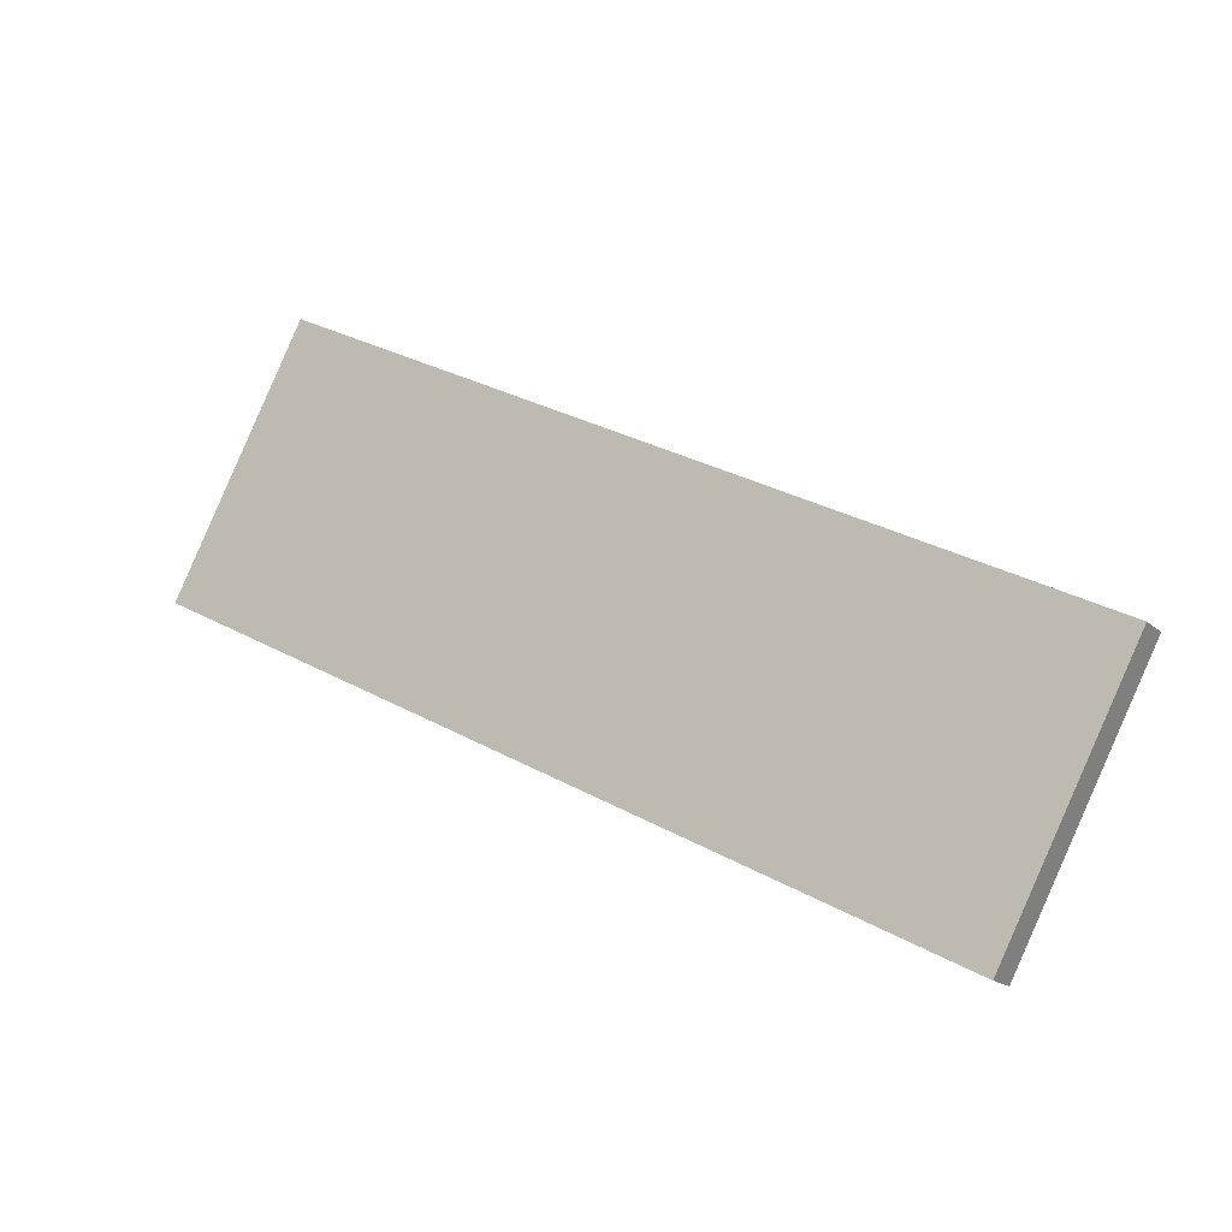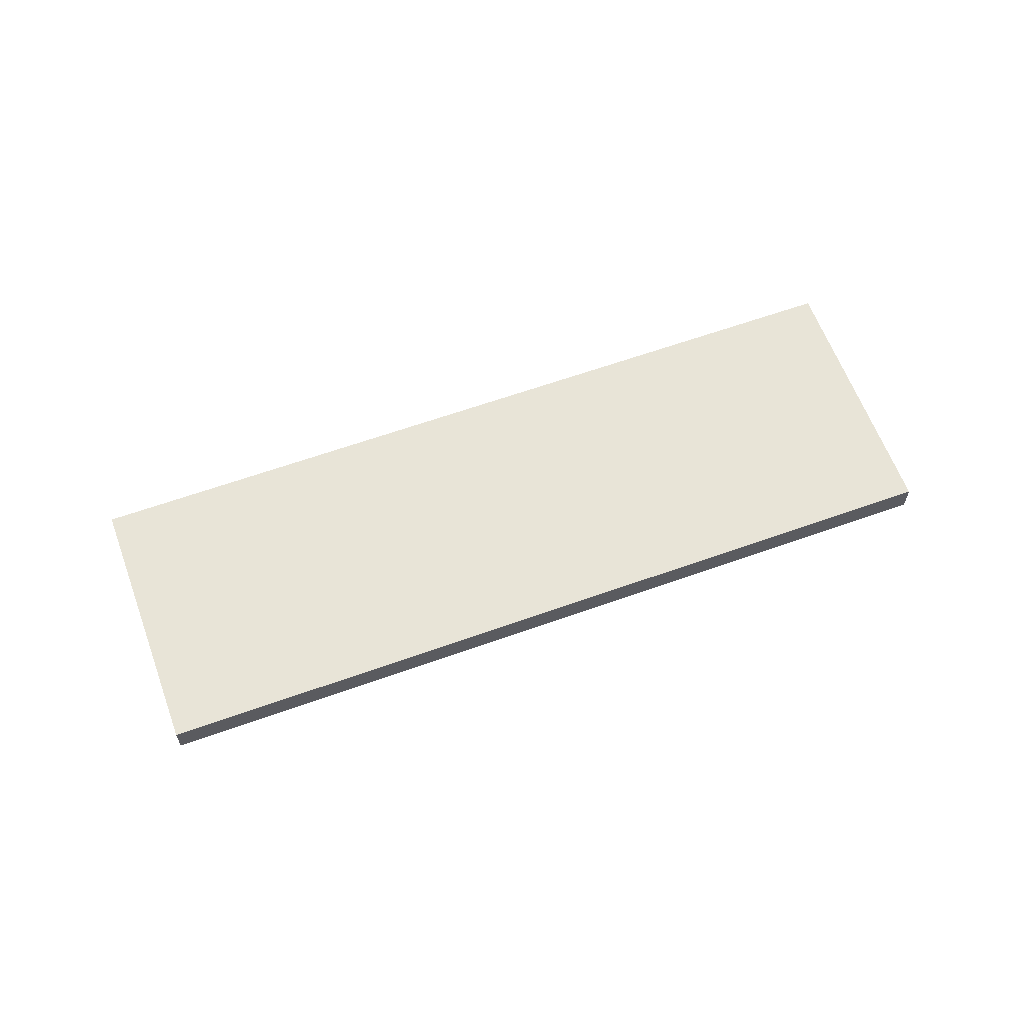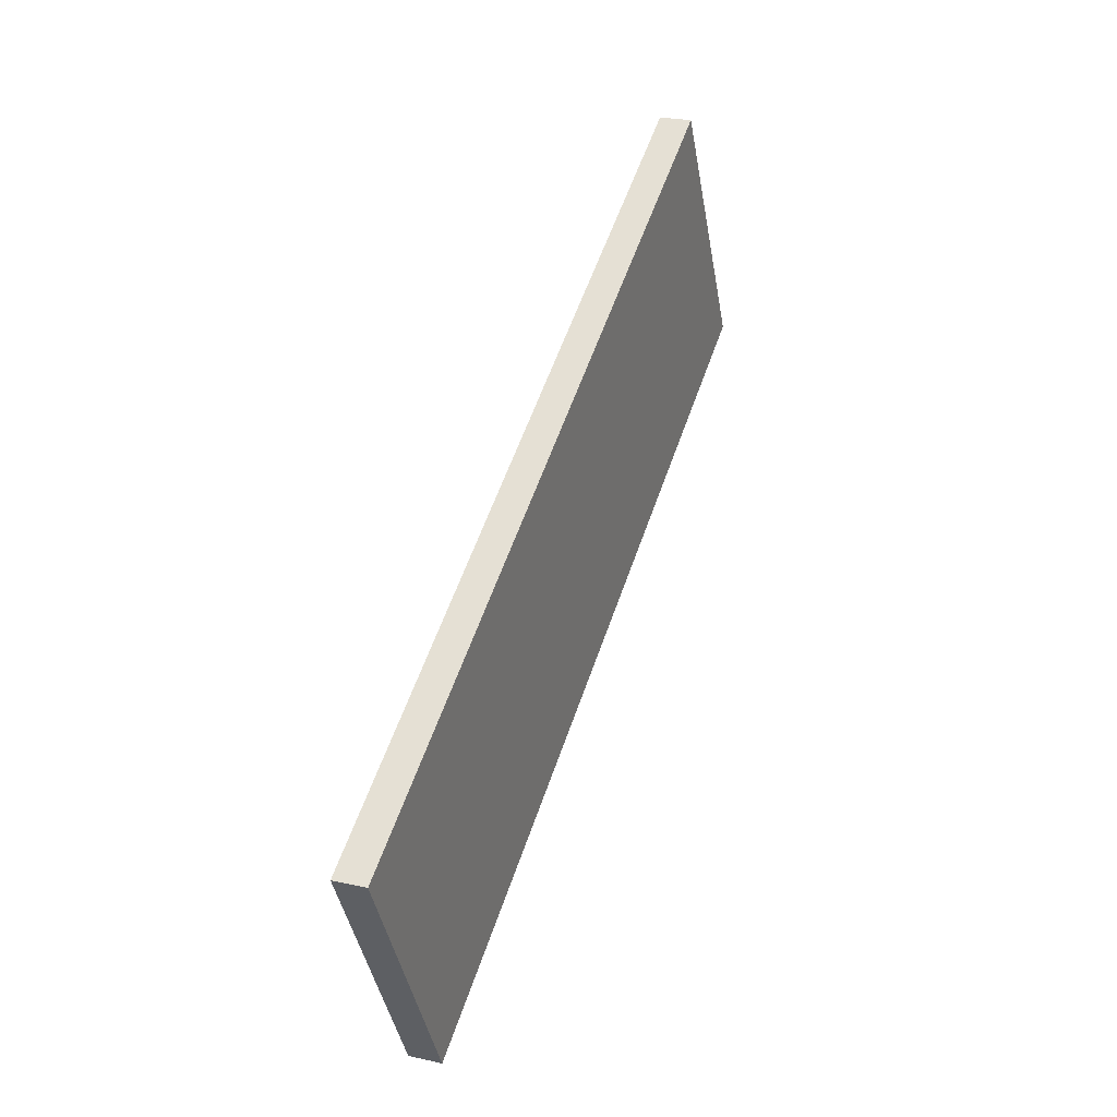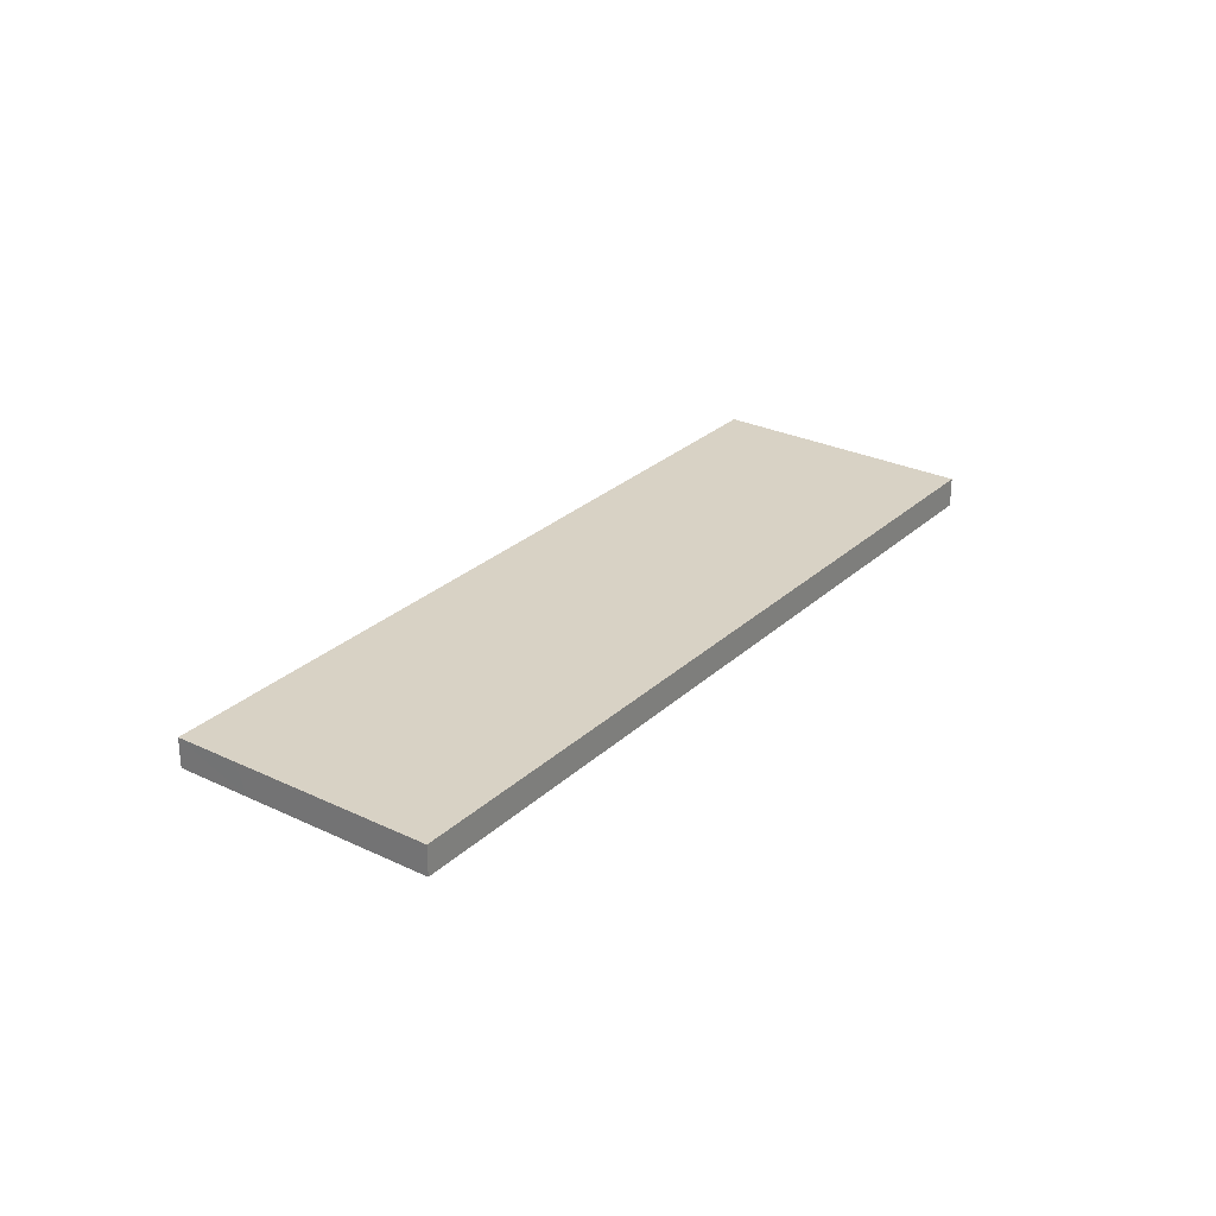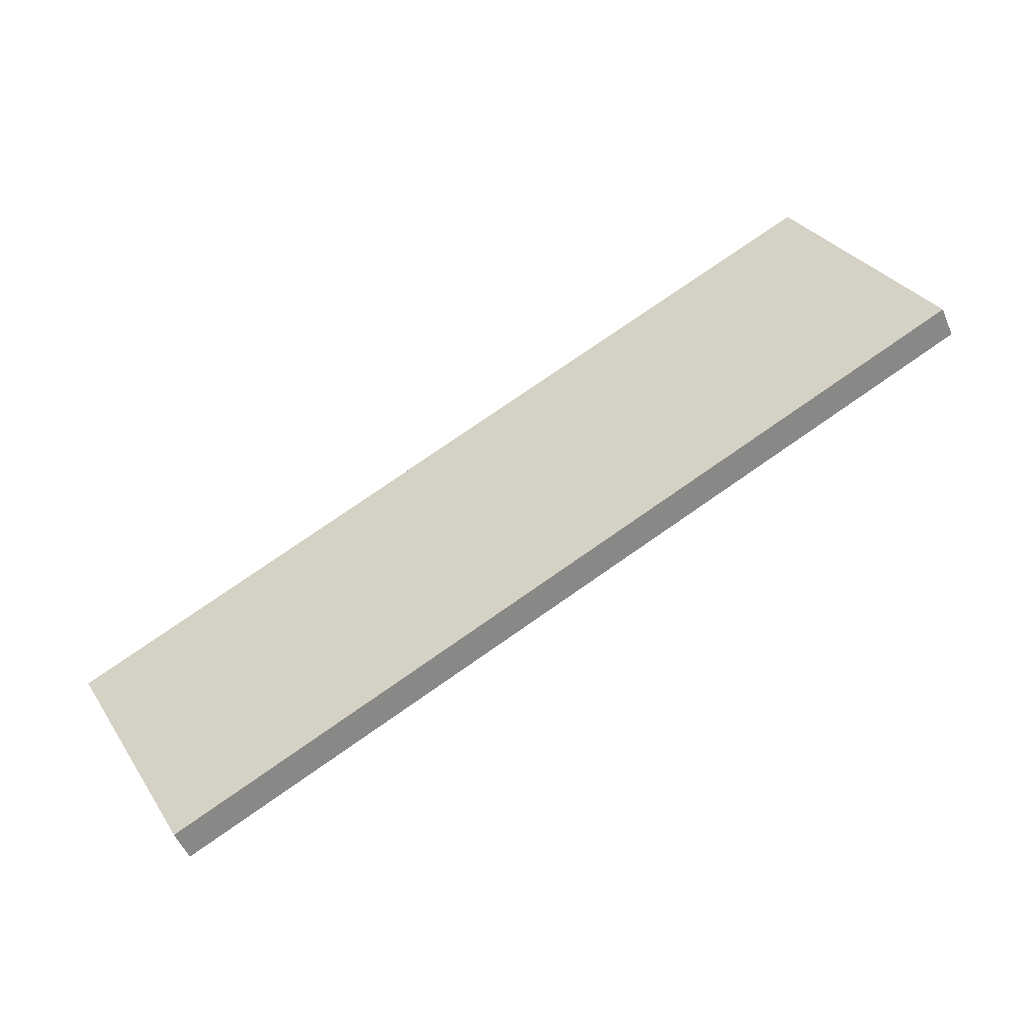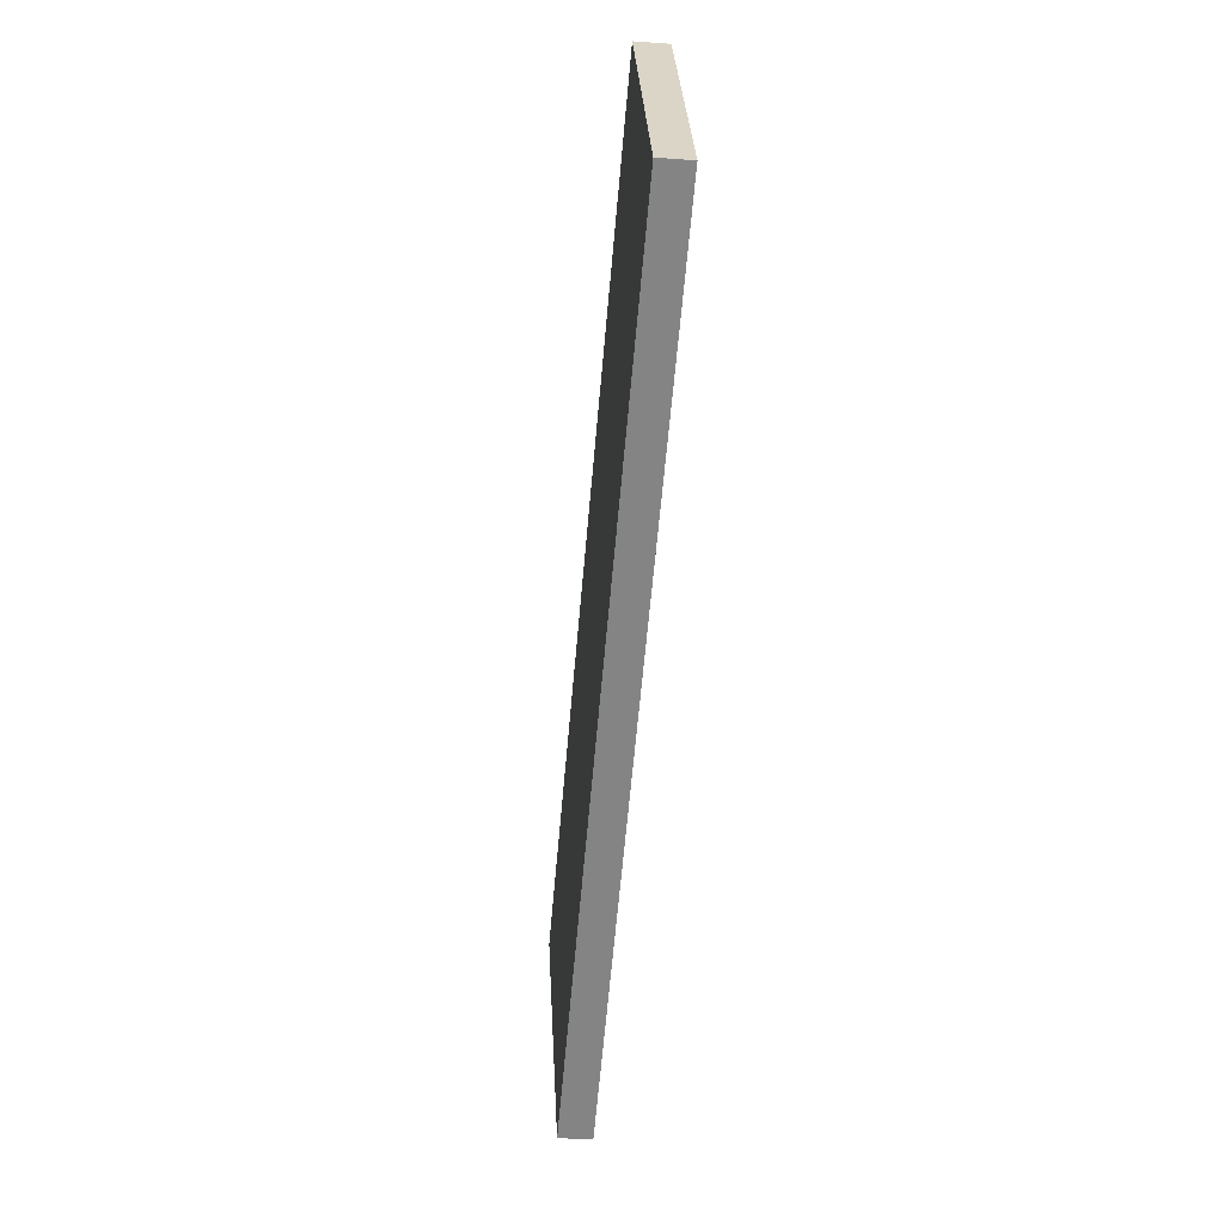
<metadata>
{"format":"obj","ext":"obj","renderer":"f3d","projection":"perspective","resolution":1024,"background":"white","views":[{"elev":-16.9,"azim":-149.7,"up":"+Z"},{"elev":61.4,"azim":132.3,"up":"+Y"},{"elev":24.3,"azim":-69.6,"up":"+Z"},{"elev":27.7,"azim":98.6,"up":"+Y"},{"elev":-50.9,"azim":22.4,"up":"+Z"},{"elev":-33.9,"azim":84.4,"up":"+Z"}]}
</metadata>
<code>
v  1.026 1.801 -1.965
v  7.578 1.801 -14.43
v  7.542 1.801 -14.44
v  47.01 1.801 19.4
v  46.75 1.801 19.9
v  44.9 1.801 23.44
v  0 1.801 1.103e-16
v  32.52 1.801 -1.402
v  52.44 1.801 8.999
v  52.44 -5.51e-16 8.999
v  47.01 -1.188e-15 19.4
v  46.75 -1.218e-15 19.9
v  44.9 -1.435e-15 23.44
v  32.52 8.585e-17 -1.402
v  7.578 8.833e-16 -14.43
v  7.542 8.844e-16 -14.44
v  1.026 1.203e-16 -1.965
v  0 0 0
g defaultobject
f 1 2 3
f 2 1 4
f 4 1 5
f 5 1 6
f 6 1 7
f 8 4 9
f 4 8 2
f 4 10 9
f 10 4 11
f 11 4 5
f 11 5 6
f 11 6 12
f 12 6 13
f 10 8 9
f 8 10 14
f 8 14 2
f 2 14 15
f 2 15 3
f 3 15 16
f 16 1 3
f 1 16 17
f 1 17 7
f 7 17 18
f 18 6 7
f 6 18 13
f 15 17 16
f 17 15 14
f 17 14 18
f 18 14 13
f 13 14 11
f 11 14 10
f 13 11 12

</code>
